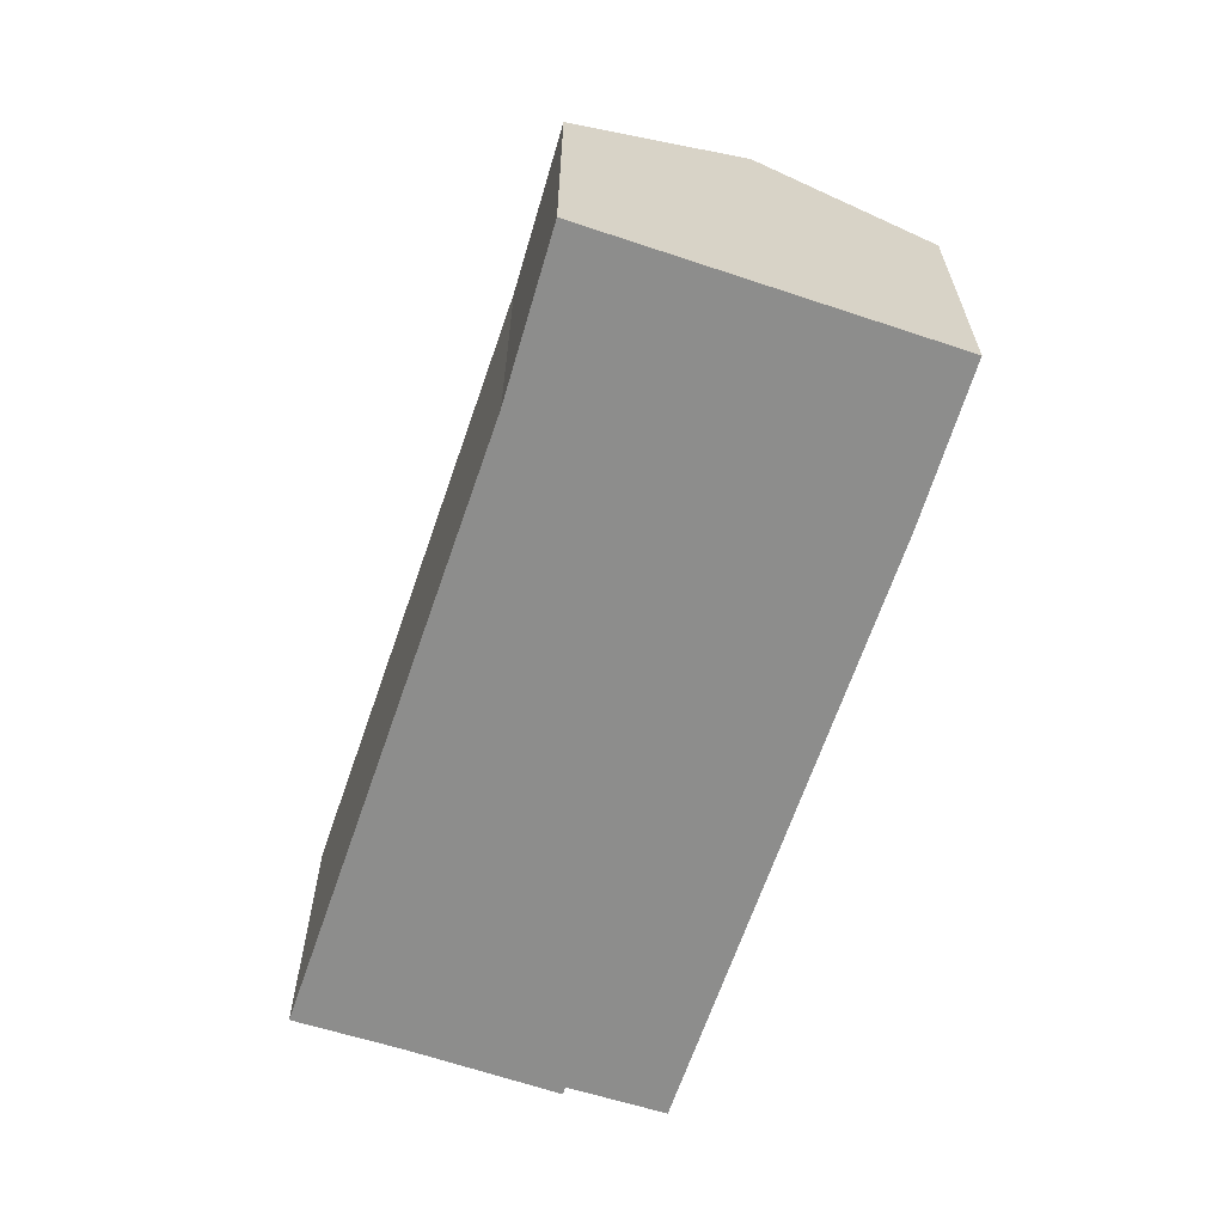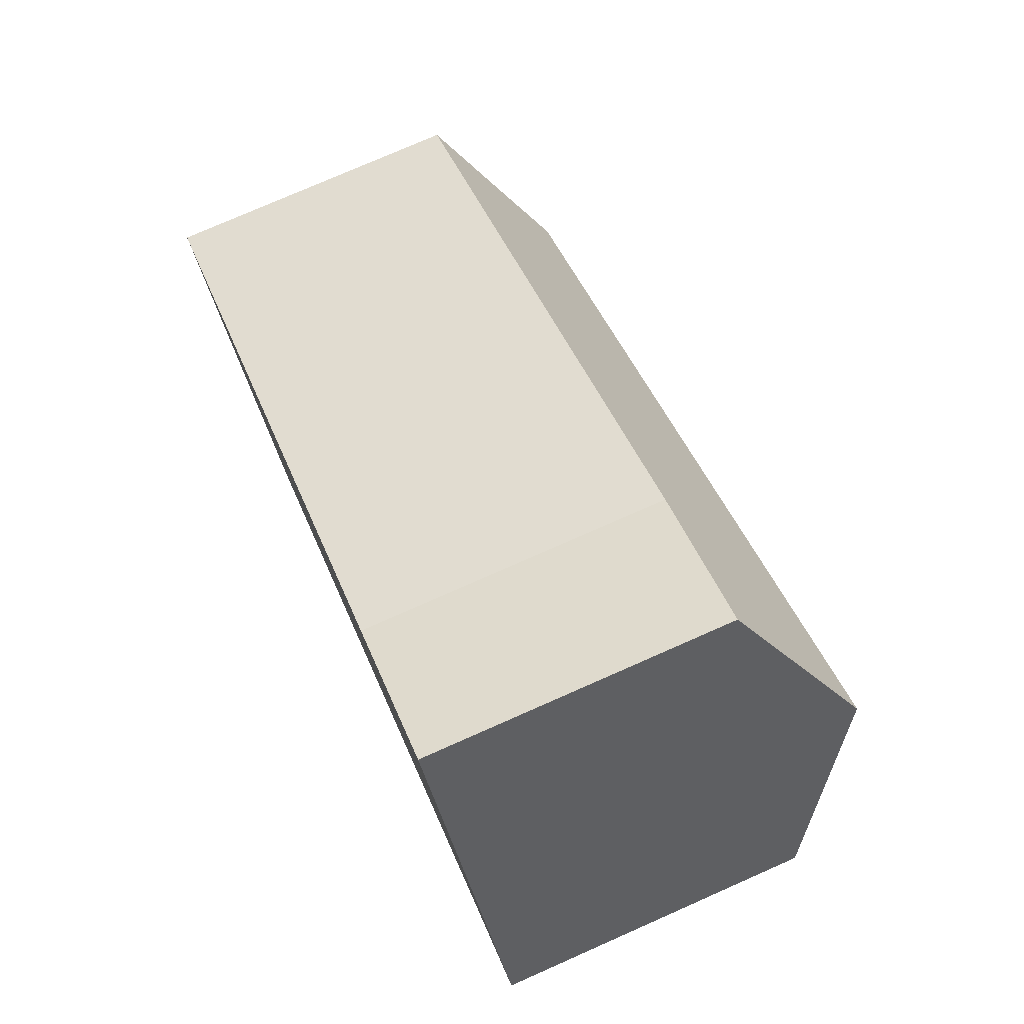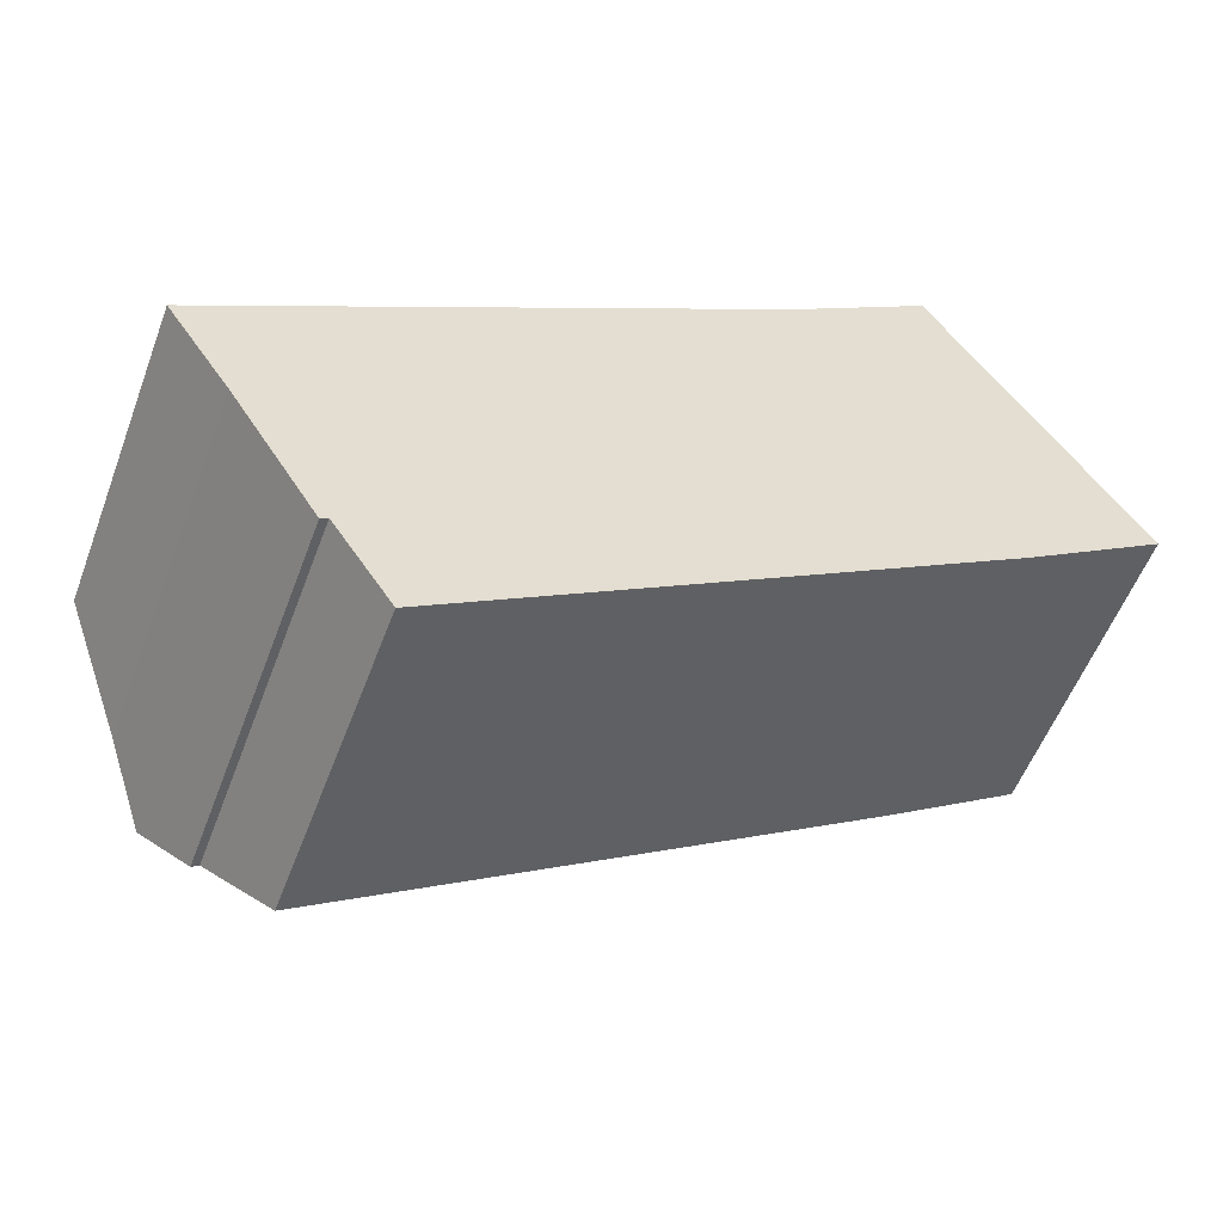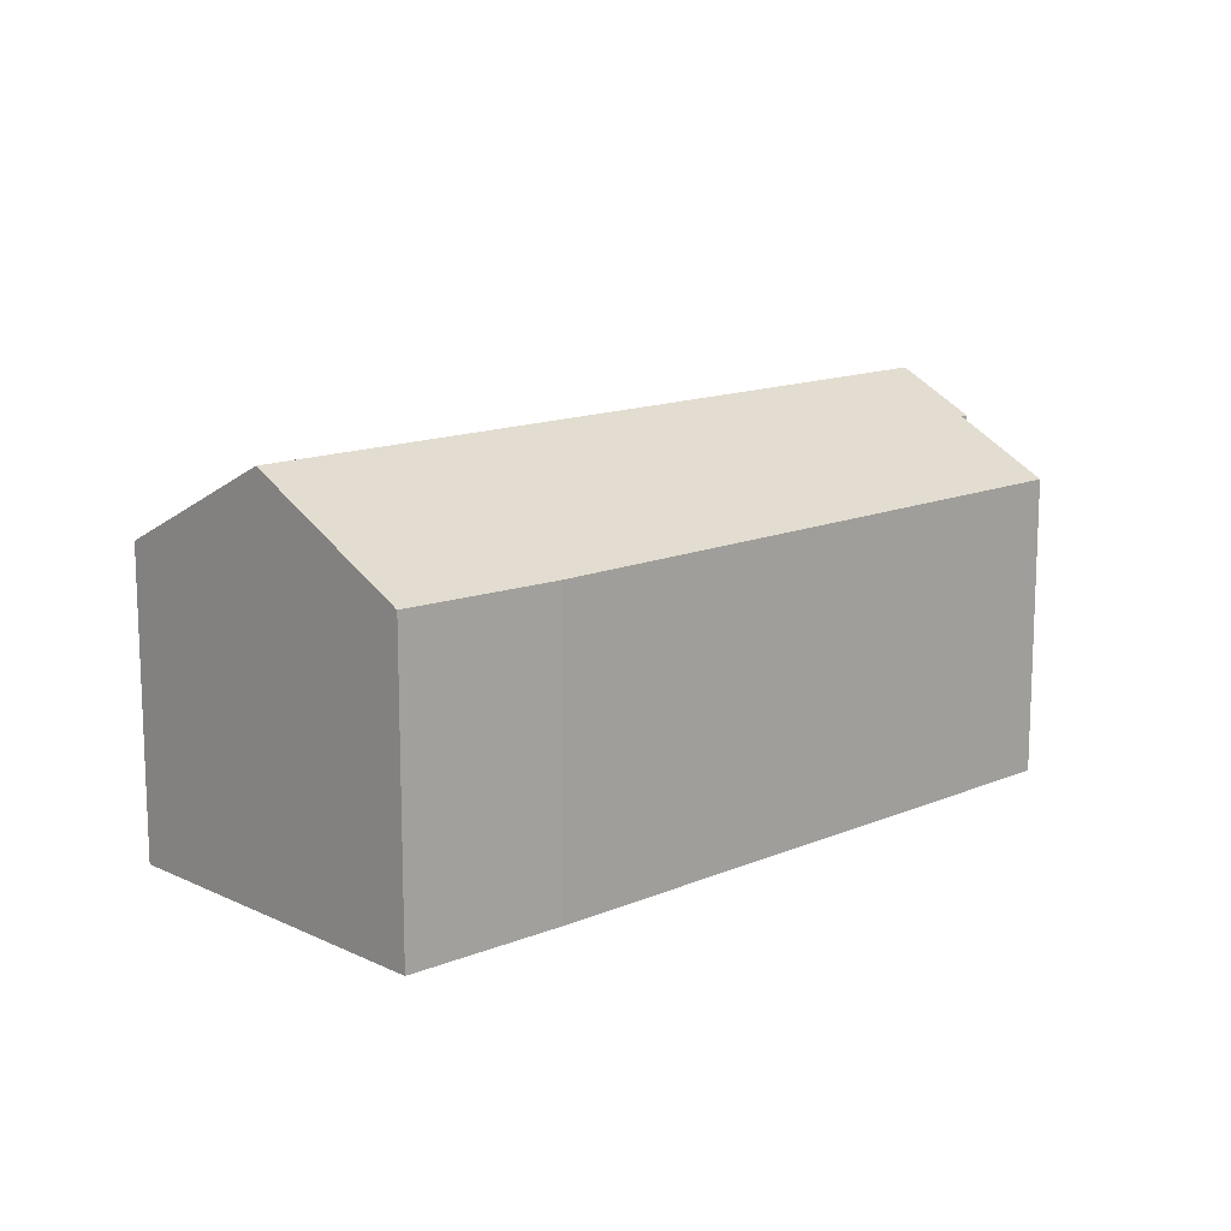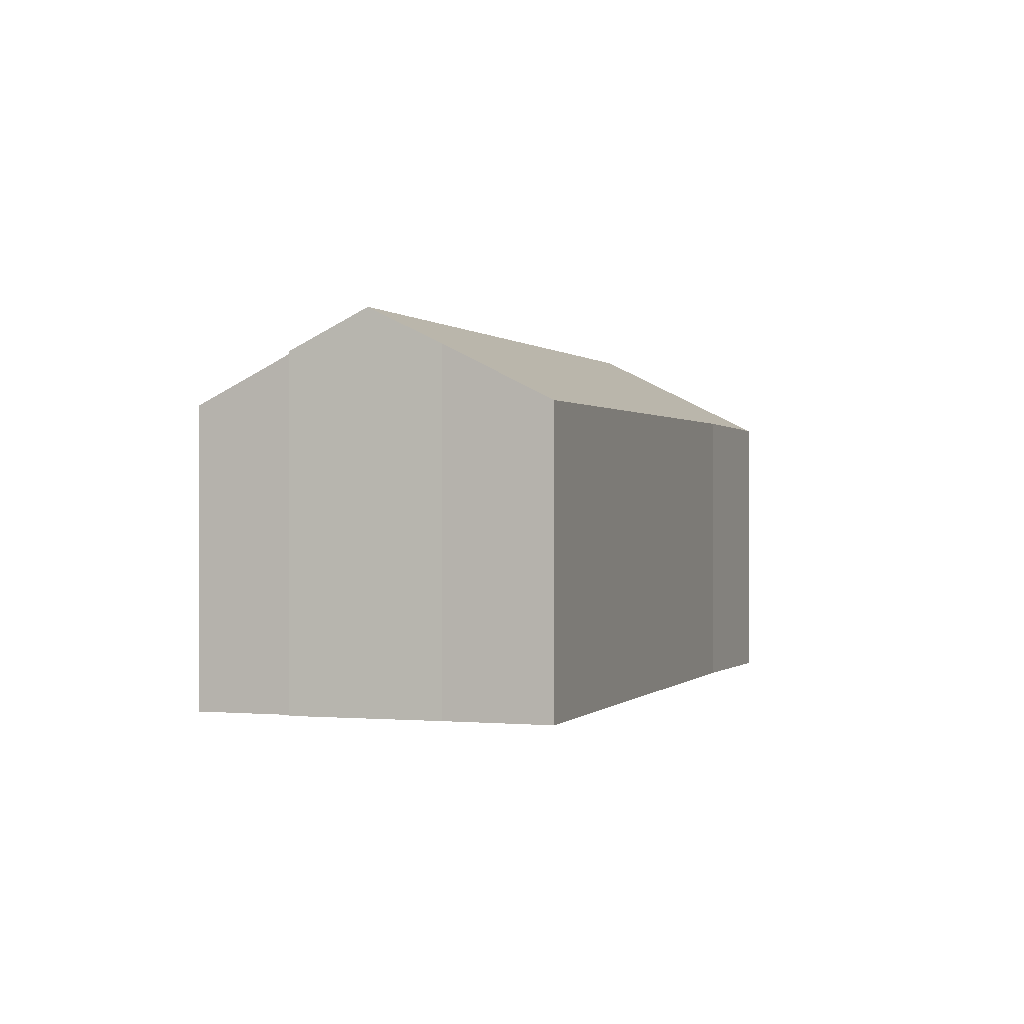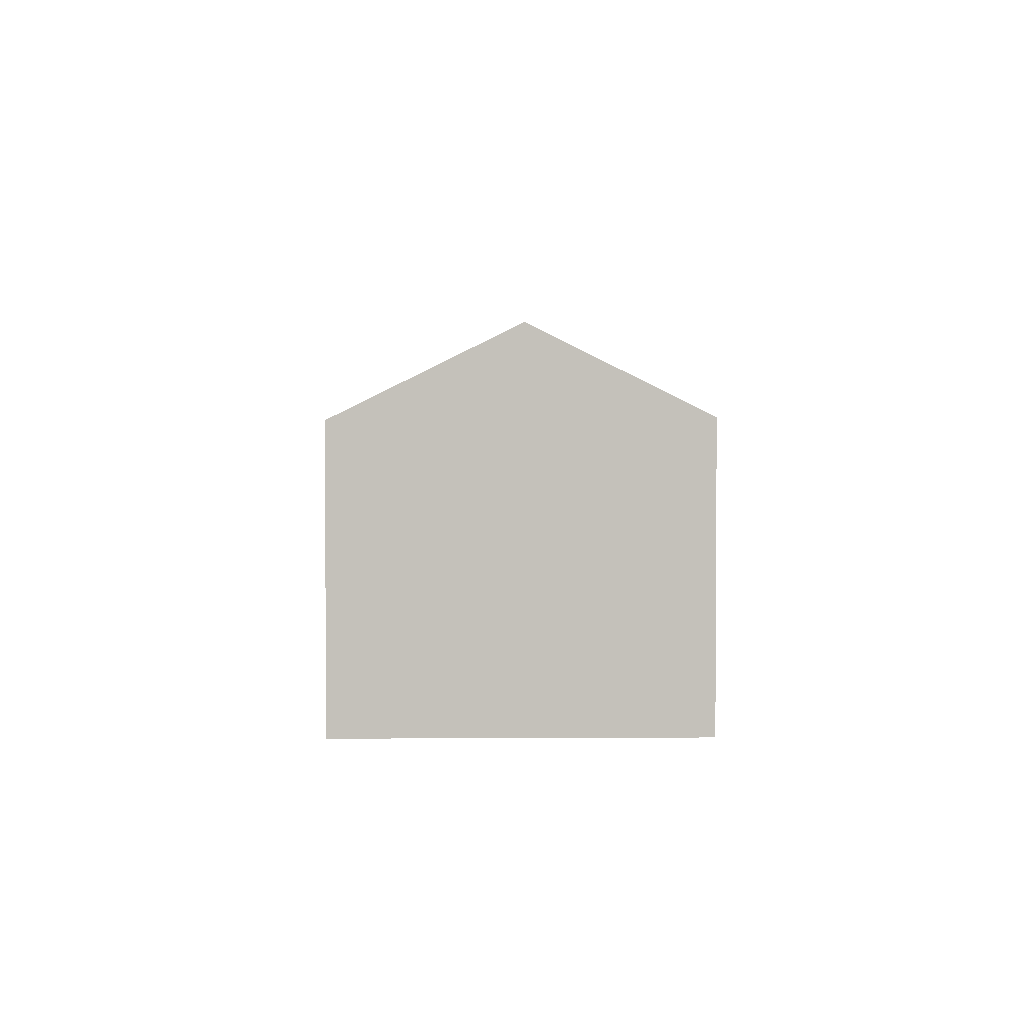
<metadata>
{"format":"obj","ext":"obj","renderer":"f3d","projection":"perspective","resolution":1024,"background":"white","views":[{"elev":-64.4,"azim":39.1,"up":"+Y"},{"elev":76.7,"azim":66.2,"up":"+Z"},{"elev":-54.9,"azim":-20.4,"up":"+Z"},{"elev":13.9,"azim":104.2,"up":"+Y"},{"elev":0.1,"azim":-103.4,"up":"+Y"},{"elev":2.5,"azim":56.5,"up":"+Y"}]}
</metadata>
<code>
v  1.197 6.905 -1.812
v  15.36 7.626 5.459
v  1.97 7.626 -3.057
v  0 5.836 3.574e-16
v  10.67 5.895 6.647
v  13.41 5.836 8.534
v  17.24 5.893 2.483
v  16.63 5.884 2.076
v  14.54 5.85 0.662
v  2.956 6.835 -4.334
v  4.051 5.857 -5.994
v  2.817 6.836 -4.422
v  2.817 2.708e-16 -4.422
v  1.197 1.11e-16 -1.812
v  1.97 1.872e-16 -3.057
v  0 0 0
v  2.956 2.654e-16 -4.334
v  4.051 3.67e-16 -5.994
v  10.67 -4.07e-16 6.647
v  13.41 -5.226e-16 8.534
v  17.24 -1.52e-16 2.483
v  15.36 -3.343e-16 5.459
v  14.54 -4.054e-17 0.662
v  16.63 -1.271e-16 2.076
g defaultobject
f 1 2 3
f 2 1 4
f 2 4 5
f 2 5 6
f 7 3 2
f 3 7 8
f 3 8 9
f 3 9 10
f 10 9 11
f 3 10 12
f 12 1 3
f 1 12 13
f 1 13 14
f 14 13 15
f 14 4 1
f 4 14 16
f 11 17 10
f 17 11 18
f 4 19 5
f 19 4 16
f 19 6 5
f 6 19 20
f 20 2 6
f 2 20 7
f 7 20 21
f 21 20 22
f 21 8 7
f 8 21 9
f 9 21 23
f 23 21 24
f 9 18 11
f 18 9 23
f 10 13 12
f 13 10 17
f 22 24 21
f 24 22 20
f 24 20 19
f 24 19 23
f 23 19 18
f 18 19 17
f 17 19 16
f 17 16 14
f 17 14 15
f 17 15 13

</code>
